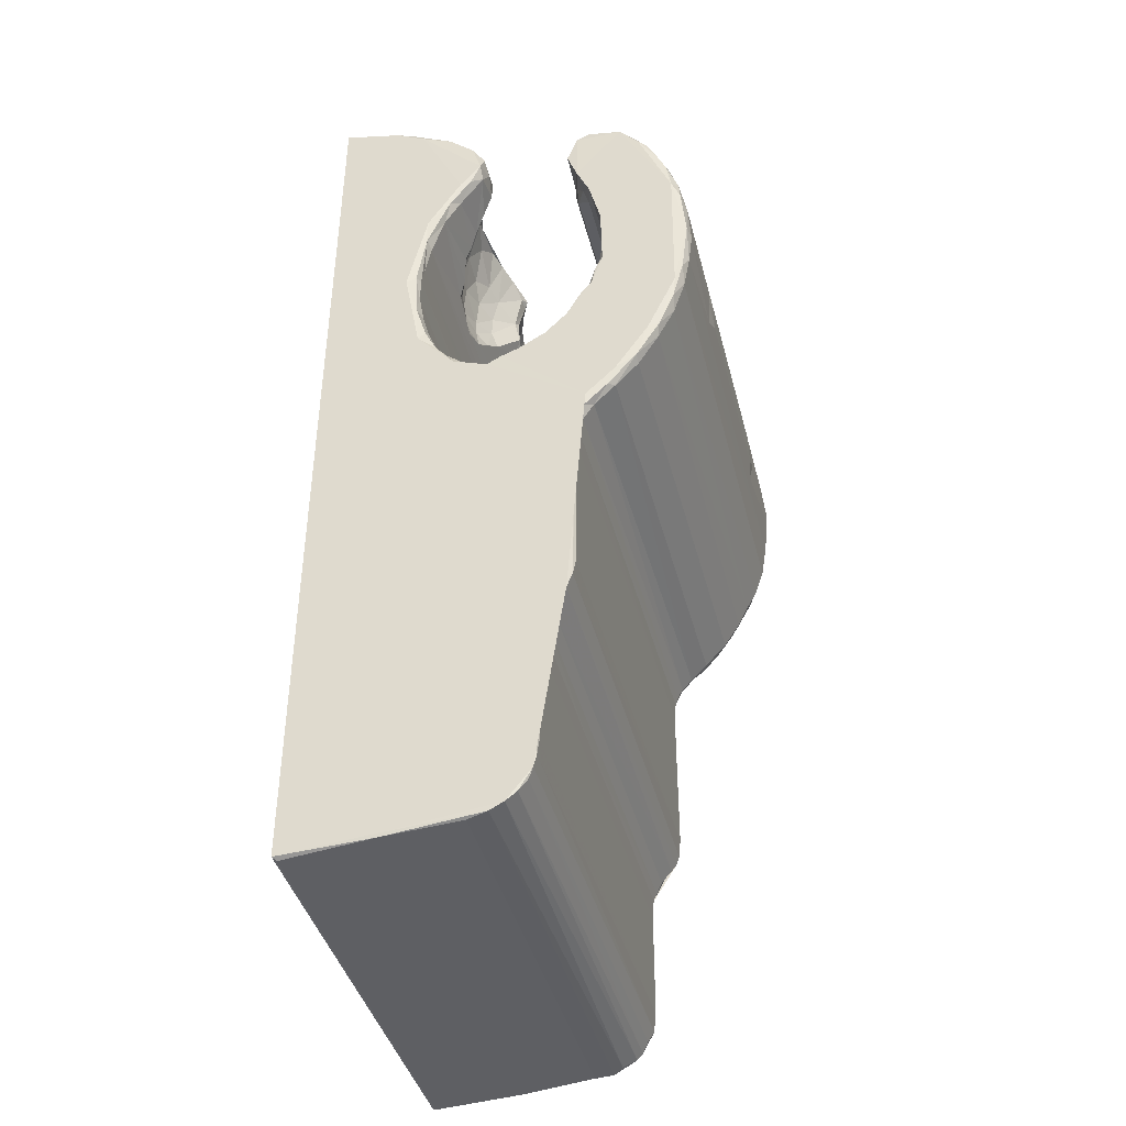
<metadata>
{"format":"obj","ext":"obj","renderer":"f3d","projection":"perspective","resolution":1024,"background":"white","views":[{"elev":-41.2,"azim":-75.9,"up":"+Z"}]}
</metadata>
<code>
v -6.101 -0.1248 0.8776
v -6.125 0.1565 0.6478
v -6.125 -0.4693 1.439
v -6.056 -0.3495 1.185
v -6.111 -0.5468 1.77
v -6.119 0.5168 0.4575
v -6.021 -0.5778 2.211
v -6.021 -0.5793 4.875
v -6.125 -0.5329 5.368
v 6.124 -0.03187 0.7882
v 6.121 -0.1888 0.9564
v 5.979 -0.3564 1.196
v -6.114 -0.7012 5.645
v -6.104 -0.8628 5.924
v -6.052 -0.6206 5.387
v -6.125 -1.214 6.408
v -6.117 -1.365 6.805
v -6.02 -1.421 7.269
v -6.016 -1.423 11.27
v 6.053 -1.14 6.293
v -6.063 -1.65 12.36
v -6.125 -1.715 12.68
v -6.062 -2.265 12.96
v -5.862 -1.873 12.51
v -6.118 -1.351 11.9
v -6.125 0.8968 14.42
v -5.931 -1.463 11.76
v -5.837 -1.579 12.1
v -1.724 -0.6172 5.355
v 6.125 -1.257 6.501
v 6.067 -0.701 5.644
v 6.021 -0.5796 4.883
v 6.114 -1.357 6.774
v 6.022 -1.421 7.245
v 5.888 -1.994 12.63
v 5.866 -1.714 12.31
v 5.868 -1.555 12.04
v 5.91 -1.482 11.83
v -6.069 -4.065 15.81
v -6.125 -4.133 16.37
v -5.822 -4.014 15.45
v -6.087 -4.353 16.87
v -5.878 -4.498 17.26
v -5.842 -4.328 16.38
v -6.056 -4.514 18.37
v -5.791 -4.588 18.23
v -6.125 -4.167 20.24
v -6.076 -4.388 19.75
v -5.797 -4.519 19.36
v -3.273 -4.581 18.38
v -2.983 -4.548 19.11
v -5.893 -4.338 20.33
v -6.076 -4.032 21.05
v -5.874 -4.048 21.21
v -6.069 -3.046 13.84
v -6.124 -2.495 13.44
v -5.842 -3.039 13.73
v -6.064 -3.659 14.83
v -6.125 -3.371 14.72
v -5.862 -3.584 14.57
v -5.897 -2.444 13.03
v -6.125 -1.24 15.79
v -6.124 -2.213 17.74
v -6.124 -1.909 16.83
v -6.122 -1.57 16.41
v -6.007 -1.793 16.81
v -6.112 -2.019 17.39
v -6.124 -0.6502 15.21
v -6.123 0.06242 14.8
v -6.123 0.5265 14.63
v -5.998 -1.237 15.89
v -6.055 -0.8211 15.45
v -5.956 -0.5278 15.19
v -6.124 -2.179 19.47
v -6 -2.122 17.81
v -6.022 -2.19 18.37
v -6.022 -2.212 18.98
v -6.124 -1.869 20.71
v -6.076 -3.787 21.62
v -5.824 -3.741 21.89
v -6.117 -2.069 20.01
v -5.528 -1.912 20.5
v -6.125 -1.528 21.49
v 6.114 -2.099 19.87
v 6.008 -2.171 19.49
v -5.773 -1.627 21.09
v -5.581 -1.743 20.81
v -5.581 -1.415 21.44
v -5.359 -1.396 21.15
v -5.239 -1.319 21.4
v 5.321 -1.394 21.15
v 5.928 -4.044 15.54
v 5.787 -4.476 17.1
v 5.932 -4.308 16.31
v -3.315 -4.54 17.56
v -2.693 -4.599 17.95
v -2.721 -4.6 18.76
v 5.897 -4.334 20.33
v 5.852 -4.06 21.19
v 2.766 -4.599 17.93
v 2.6 -4.6 18.76
v 3.242 -4.534 19.23
v 3.075 -4.529 17.49
v 5.779 -4.483 19.6
v 5.874 -3.489 14.41
v 6.122 -1.885 17.01
v 5.817 -3.776 14.94
v 6.123 0.1744 14.75
v 6.101 -1.157 15.8
v 6.122 -1.378 16.1
v 6.124 -0.2066 14.96
v 5.869 -3.042 13.73
v 5.827 -2.456 13.04
v 6.023 -2.191 18.39
v 5.253 -1.321 21.38
v 6.05 -2.123 17.82
v 6.11 -2.049 17.5
v 5.531 -1.932 20.46
v 1.91 -1.921 20.48
v 1.99 -1.734 20.81
v -6.119 -3.294 22.36
v -6.064 -3.52 22.16
v -5.927 -3.159 22.75
v -6.119 -2.781 22.97
v -5.848 -3.492 22.33
v -5.88 -2.854 23.05
v -6.124 -1.545 22.96
v -5.873 -2.461 23.2
v -6.103 -1.867 23.15
v -5.958 -2.104 23.2
v 5.882 -3.308 22.58
v -6.108 -1.26 22.25
v -5.992 -1.31 22.55
v -5.312 -1.293 21.9
v -6.021 -1.682 23.07
v -6.022 -1.438 22.82
v 5.843 -3.632 22.1
v 2.574 -2.981 22.94
v 5.794 -2.612 23.16
v 2.78 -2.802 23.08
v 6.057 -1.292 22.49
v 6.118 -1.261 22.27
v 5.979 -2.37 23.21
v 5.88 -1.296 21.87
v -6.03 1.04 0.3655
v -6.125 2.847 0.2958
v -6.101 2.943 0.1974
v -6.008 5.319 0.01017
v -6.125 5.408 0.065
v 6.03 1.059 0.3637
v 6.016 5.317 0.007594
v 6.103 2.982 0.1944
v 6.125 0.5813 0.444
v -0.8545 5.408 6.954
v -6.125 1.811 14.76
v -6.125 5.408 12.52
v 6.125 5.408 12.38
v -5.979 0.8532 14.59
v -6.077 1.579 14.72
v -5.913 1.15 14.62
v -5.875 1.537 14.78
v -5.947 2.052 15.22
v 5.659 1.361 14.69
v -6.084 2.32 15.44
v -6.125 2.834 15.91
v -6.072 2.643 16.11
v -5.858 1.863 15.02
v -5.792 2.266 15.51
v -5.817 2.426 15.8
v -5.835 2.64 16.33
v -1.653 1.843 15
v -6.092 2.937 17.12
v -6.125 3.265 18.27
v -5.785 2.82 17.02
v -6.075 2.755 19.93
v -6.125 2.738 20.61
v -5.817 2.704 19.77
v -5.9 2.326 20.77
v -6.088 2.14 21.32
v -6.125 1.844 22.02
v -5.859 1.91 21.51
v -4.378 2.007 21.36
v -3.545 2.54 20.27
v -2.331 2.615 20.05
v -4.6 1.813 21.67
v -4.25 2.206 21.01
v -3.771 2.361 20.69
v -5.921 2.918 17.71
v -6.064 3.008 18.42
v -5.872 2.925 18.47
v -5.805 2.869 18.98
v -6.125 3.055 24.49
v -0.003549 5.408 19.22
v -6.122 5.408 25.29
v 0.08764 0.7154 14.6
v 5.793 2.804 16.96
v 6.125 0.5092 14.63
v -0.0308 1.064 14.6
v 5.858 2.334 15.61
v 5.839 2.603 16.22
v -3.354 2.554 20.57
v -4.014 2.28 21.2
v -4.197 2.246 22.15
v -3.591 2.613 21.58
v -3.098 2.79 21.22
v -2.37 2.667 20.26
v 5.916 2.92 18.56
v -2.299 2.819 20.65
v -3.016 2.815 21.89
v -2.177 2.898 21.25
v -1.651 2.54 20.27
v -1.192 2.424 20.69
v -1.453 2.685 21
v -1.4 2.723 21.5
v -0.856 2.395 21.53
v 5.9 2.655 19.92
v 1.304 2.516 20.33
v 2.282 2.606 20.09
v 1.149 2.387 20.64
v -0.7688 2.216 21
v -0.1047 1.731 21.86
v 0.6823 2.207 21.02
v 0.1798 1.922 21.51
v 5.9 2.89 17.44
v 5.787 2.819 19.27
v 6.059 5.409 25.31
v -6.084 1.551 22.13
v -6.117 1.289 22.69
v -5.873 1.277 22.38
v -5.579 1.179 22.83
v -5.089 1.237 22.54
v -6.1 1.533 23.5
v -5.894 1.238 23.18
v -5.923 1.638 23.74
v -4.869 1.53 22.04
v -5.018 1.243 23.13
v -4.764 1.476 23.56
v -4.719 1.726 22.78
v -4.334 2.051 22.92
v -6.081 2.246 24.17
v -5.904 2.761 24.57
v -5.847 2.143 24.18
v -4.082 1.827 23.92
v -6.071 3.339 24.75
v -6.121 3.877 24.93
v -5.829 3.521 24.9
v -6.091 4.827 25.19
v -5.909 4.59 25.23
v -5.797 4.114 25.1
v -5.804 5.318 25.37
v -3.803 2.454 22.53
v -3.188 2.639 22.82
v -3.683 2.107 23.78
v -3.633 2.431 23.01
v -2.974 2.218 24.08
v -3.172 2.112 24.15
v -2.589 2.65 23.1
v -2.192 2.393 23.82
v -2.633 2.248 24.25
v 5.904 2.667 24.52
v -2.606 2.832 22.3
v -2.098 2.842 22.21
v 5.899 4.446 25.2
v -1.368 2.663 22.37
v -0.8119 2.386 22.18
v -1.786 2.66 22.94
v -1.227 2.401 23.21
v -1.177 2.008 24.08
v -0.7697 2.239 22.97
v 0.01321 1.537 23.64
v -0.2184 1.653 23.52
v -0.1512 1.868 22.56
v 0.1544 1.774 21.75
v 0.04399 1.798 22.72
v -0.6735 1.807 23.9
v 0.1034 1.631 23.45
v -1.725 2.179 24.16
v -0.8098 1.933 24
v 5.977 0.3175 0.5479
v 6.124 -0.4991 1.53
v 6.021 -0.5753 2.009
v 6.125 -0.5384 5.376
v 5.977 -0.8668 5.928
v 6.001 -0.6252 5.409
v 5.97 -1.424 11.4
v 6.125 -0.9737 6.19
v 6.116 -1.364 11.49
v 6.122 -1.997 12.83
v 6.069 -1.623 12.35
v 6.123 -1.361 12.21
v 3.289 -4.584 18.3
v 5.792 -4.584 18.19
v 5.935 -4.577 18.58
v 6.115 -1.719 16.67
v 6.117 -0.7969 15.42
v 6.022 -2.212 18.96
v 5.527 -1.736 20.82
v 6.124 -3.987 15.89
v 6.078 -4.374 16.98
v 6.125 -4.214 16.84
v 6.08 -4.433 19.48
v 6.121 -4.29 19.98
v 6.076 -4.018 21.1
v 6.065 -3.199 14.11
v 6.085 -2.872 13.66
v 6.125 -2.582 13.62
v 6.054 -3.793 15.15
v 6.123 -3.405 14.51
v 6.121 -3.669 15.29
v 6.057 -2.372 13.05
v 6.124 -2.212 17.77
v 6.124 -2.259 19.38
v 5.917 -3.862 21.62
v 6.125 -3.537 21.84
v 6.124 -1.877 20.7
v 6.078 -3.552 22.1
v 6.124 -1.56 21.44
v 5.694 -1.524 21.24
v 6.003 -2.106 23.21
v 6.022 -1.869 23.16
v 6.125 -1.696 23.08
v 6.114 -1.463 22.86
v 5.856 -2.922 23
v 6.102 -2.863 22.94
v 6.124 5.409 0.0654
v 6.125 2.889 0.2907
v 5.936 1.149 14.62
v 5.942 1.64 14.84
v 5.86 2.004 15.16
v 5.992 0.8623 14.58
v 0.4896 2.042 21.53
v 0.8365 2.293 21.21
v 0.9861 2.488 21.62
v 1.82 2.627 20.38
v 2.192 2.802 20.67
v 1.435 2.716 21.25
v 1.822 2.778 20.85
v 5.91 2.923 17.81
v 2.058 2.882 21.64
v 3.007 2.56 20.22
v 3.585 2.406 20.6
v 3.282 2.686 20.96
v 5.932 2.434 20.54
v 4.12 2.157 21.11
v 3.876 2.393 21.28
v 3.371 2.732 21.63
v 4.651 1.739 21.78
v 4.205 2.238 21.98
v 2.644 2.874 21.06
v 6.124 1.229 14.41
v 6.087 1.741 14.79
v 6.125 2.721 15.62
v 6.081 2.34 15.48
v 6.078 2.637 16.1
v 6.122 2.894 16.85
v 6.112 3.096 17.75
v 5.944 2.137 21.15
v 5.954 1.833 21.65
v 6.075 2.627 20.26
v 6.125 2.759 20.32
v 6.123 2.389 20.92
v 6.115 2.134 21.45
v 6.075 2.91 19.22
v 6.125 3.072 19.37
v 6.125 5.405 25.12
v 0.1381 1.833 22.44
v 0.7184 2.307 22.19
v 0.4961 2.042 22.96
v 1.343 2.685 22.03
v 1.061 2.42 22.91
v 0.9607 1.931 24.01
v 1.828 2.692 22.86
v 1.684 2.357 23.69
v 1.547 2.108 24.13
v 2.657 2.71 22.93
v 2.352 2.38 23.85
v 1.797 2.227 24.24
v 2.055 2.219 24.12
v 2.511 2.856 22.19
v 2.959 2.408 23.64
v 3.348 2.646 22.58
v 3.611 2.449 23
v 4.179 2.217 22.74
v 4.709 1.777 22.69
v 3.903 1.919 23.99
v 4.589 1.593 23.69
v 3.053 2.162 24.19
v 5.804 3.517 24.9
v 5.861 5.318 25.37
v 5.03 1.239 22.44
v 5.969 1.569 22
v 5.951 1.24 22.5
v 5.875 1.191 22.98
v 5.024 1.247 23.2
v 5.86 1.403 23.47
v 5.881 1.869 23.97
v 6.099 1.29 22.77
v 6.123 1.747 22.11
v 6.053 1.464 23.46
v 6.108 1.949 23.91
v 6.125 3.504 24.69
v 6.072 2.802 24.54
v 6.121 4.862 25.17
v 6.055 3.681 24.9
f 1 3 2
f 1 4 3
f 5 7 8
f 5 9 3
f 5 8 9
f 1 11 4
f 1 10 11
f 2 10 1
f 3 4 12
f 13 14 9
f 13 9 15
f 9 8 15
f 14 16 9
f 17 18 19
f 16 14 20
f 21 23 22
f 21 24 23
f 17 25 16
f 17 19 25
f 25 22 16
f 25 19 27
f 25 27 21
f 21 22 25
f 28 21 27
f 21 28 24
f 16 22 26
f 8 29 15
f 13 15 29
f 16 30 17
f 16 20 30
f 13 31 14
f 13 29 31
f 8 32 29
f 30 33 17
f 17 34 18
f 28 37 36
f 28 27 37
f 28 36 24
f 37 27 38
f 40 39 42
f 44 42 39
f 39 41 44
f 44 43 42
f 42 43 45
f 42 45 40
f 43 46 45
f 45 47 40
f 45 49 48
f 45 46 49
f 50 51 46
f 46 51 49
f 45 48 47
f 47 48 52
f 48 49 52
f 47 52 53
f 53 52 54
f 58 59 55
f 55 59 56
f 55 60 58
f 55 57 60
f 23 55 56
f 23 61 55
f 23 56 22
f 61 23 24
f 55 61 57
f 56 59 62
f 58 40 59
f 58 39 40
f 58 60 41
f 58 41 39
f 59 64 62
f 59 40 64
f 40 63 64
f 64 65 62
f 64 67 66
f 56 68 22
f 68 69 22
f 56 62 68
f 22 70 26
f 22 69 70
f 68 62 72
f 62 71 72
f 62 65 71
f 65 64 66
f 68 72 73
f 68 73 69
f 40 47 74
f 40 74 63
f 63 67 64
f 63 75 67
f 63 76 75
f 63 77 76
f 63 74 77
f 47 78 74
f 53 79 47
f 53 80 79
f 53 54 80
f 74 78 81
f 81 78 82
f 78 47 83
f 74 81 85
f 78 83 86
f 78 86 87
f 86 83 88
f 82 78 87
f 87 86 89
f 89 88 90
f 86 88 89
f 87 89 91
f 44 93 43
f 41 94 44
f 44 94 93
f 43 95 46
f 46 95 50
f 96 97 50
f 95 96 50
f 50 97 51
f 52 99 54
f 43 93 95
f 95 100 96
f 96 101 97
f 97 102 51
f 93 103 95
f 95 103 100
f 97 101 102
f 51 102 49
f 49 104 52
f 57 105 60
f 66 67 106
f 107 92 41
f 71 65 110
f 73 111 69
f 69 111 108
f 61 113 57
f 61 24 35
f 41 60 107
f 71 110 109
f 76 77 114
f 75 76 114
f 77 74 85
f 54 99 80
f 85 81 84
f 89 90 91
f 91 90 115
f 75 116 67
f 116 117 67
f 106 67 117
f 75 114 116
f 84 81 118
f 81 82 118
f 118 82 119
f 82 87 119
f 119 87 120
f 87 91 120
f 79 121 47
f 79 122 121
f 121 122 123
f 79 80 122
f 122 80 125
f 122 125 123
f 121 123 124
f 123 126 124
f 121 124 47
f 47 124 83
f 124 128 129
f 124 127 83
f 129 128 130
f 124 129 127
f 124 126 128
f 125 131 123
f 83 127 132
f 132 127 133
f 83 134 88
f 83 132 134
f 129 135 127
f 127 136 133
f 88 134 90
f 80 137 125
f 123 138 126
f 126 139 128
f 138 140 126
f 126 140 139
f 133 141 132
f 134 132 142
f 123 131 138
f 139 143 128
f 128 143 130
f 90 134 115
f 134 142 144
f 141 142 132
f 115 134 144
f 6 2 146
f 6 147 145
f 6 146 147
f 2 3 146
f 147 146 149
f 147 149 148
f 146 3 149
f 145 147 150
f 150 147 152
f 148 149 151
f 9 16 3
f 16 149 3
f 26 155 16
f 16 155 156
f 16 156 149
f 149 156 154
f 70 158 26
f 26 159 155
f 158 161 26
f 158 160 161
f 26 161 159
f 159 162 155
f 160 163 161
f 155 164 165
f 164 166 165
f 159 167 162
f 159 161 167
f 162 164 155
f 162 168 164
f 164 168 169
f 164 169 166
f 166 169 170
f 161 171 167
f 156 155 165
f 166 172 165
f 165 172 173
f 165 173 156
f 166 170 172
f 172 170 174
f 175 177 178
f 175 179 176
f 179 180 176
f 181 179 178
f 181 178 182
f 178 179 175
f 177 183 178
f 177 184 183
f 182 185 181
f 182 178 186
f 178 187 186
f 178 183 187
f 172 189 173
f 172 188 189
f 172 174 188
f 189 188 190
f 189 176 173
f 189 175 176
f 190 175 189
f 190 191 175
f 175 191 177
f 173 176 156
f 176 192 156
f 156 194 193
f 158 70 195
f 167 171 162
f 195 70 197
f 69 197 70
f 69 108 197
f 195 198 158
f 160 198 163
f 158 198 160
f 168 199 169
f 182 186 202
f 186 187 202
f 187 183 201
f 187 201 202
f 201 205 204
f 202 201 204
f 183 206 201
f 183 184 206
f 190 207 191
f 201 208 205
f 201 206 208
f 205 208 210
f 205 210 209
f 184 211 206
f 206 211 208
f 211 212 213
f 213 215 214
f 213 212 215
f 184 217 211
f 184 218 217
f 184 216 218
f 217 219 211
f 220 212 211
f 212 220 215
f 215 220 221
f 222 223 220
f 220 223 221
f 220 211 219
f 196 224 174
f 174 224 188
f 191 225 177
f 208 213 210
f 208 211 213
f 210 213 214
f 177 216 184
f 156 193 157
f 227 228 180
f 229 230 228
f 227 229 228
f 229 231 230
f 228 233 232
f 228 230 233
f 232 233 234
f 179 227 180
f 181 227 179
f 181 229 227
f 181 185 229
f 232 192 228
f 180 228 192
f 229 235 231
f 230 236 233
f 230 231 236
f 233 236 237
f 233 237 234
f 231 238 236
f 236 238 237
f 185 235 229
f 235 203 238
f 235 238 231
f 238 203 239
f 238 239 237
f 232 240 192
f 232 234 240
f 234 242 240
f 240 242 241
f 234 243 242
f 237 243 234
f 176 180 192
f 240 244 192
f 240 241 244
f 192 244 245
f 241 246 244
f 244 246 245
f 192 245 194
f 245 248 247
f 245 247 194
f 245 246 249
f 245 249 248
f 192 194 156
f 247 248 250
f 247 250 194
f 185 203 235
f 185 182 203
f 202 203 182
f 203 251 239
f 202 204 203
f 203 204 251
f 204 205 209
f 204 209 251
f 251 209 252
f 239 243 237
f 243 239 253
f 251 254 239
f 251 252 254
f 239 254 253
f 254 255 253
f 253 255 256
f 255 254 252
f 252 257 255
f 257 258 255
f 243 256 242
f 256 259 242
f 242 259 241
f 253 256 243
f 259 260 241
f 256 255 259
f 209 261 252
f 209 210 261
f 210 262 261
f 261 257 252
f 261 262 257
f 249 263 248
f 214 265 264
f 214 215 265
f 258 257 266
f 264 267 266
f 267 258 266
f 267 269 268
f 269 264 265
f 221 272 215
f 221 223 273
f 272 265 215
f 272 221 274
f 269 275 268
f 269 267 264
f 271 269 272
f 272 269 265
f 272 276 271
f 272 274 276
f 271 275 269
f 271 270 275
f 271 276 270
f 258 277 255
f 255 277 259
f 258 267 277
f 268 277 267
f 277 268 259
f 268 275 278
f 210 214 262
f 262 214 264
f 262 264 266
f 262 266 257
f 250 226 194
f 193 194 226
f 2 6 279
f 11 12 4
f 3 280 5
f 7 281 8
f 10 2 279
f 3 12 280
f 280 281 5
f 5 281 7
f 281 32 8
f 12 11 280
f 279 153 10
f 11 10 280
f 281 280 32
f 31 283 14
f 31 29 284
f 17 33 34
f 20 14 283
f 35 24 36
f 19 285 27
f 27 285 38
f 18 34 19
f 19 34 285
f 32 284 29
f 31 282 283
f 31 284 282
f 283 282 286
f 32 280 282
f 32 282 284
f 30 20 286
f 20 283 286
f 33 30 287
f 34 33 287
f 286 282 30
f 35 36 288
f 288 36 289
f 34 287 285
f 287 30 290
f 290 30 197
f 37 289 36
f 37 38 289
f 285 287 38
f 287 290 38
f 38 290 289
f 289 290 288
f 30 282 197
f 41 92 94
f 96 100 101
f 102 104 49
f 100 103 291
f 100 291 101
f 101 291 102
f 291 292 293
f 291 293 102
f 52 98 99
f 104 98 52
f 71 109 72
f 65 66 294
f 66 106 294
f 57 112 105
f 60 105 107
f 57 113 112
f 61 35 113
f 73 72 295
f 109 295 72
f 73 295 111
f 114 77 296
f 77 85 296
f 120 91 297
f 119 120 297
f 119 297 118
f 92 298 94
f 93 94 299
f 94 298 300
f 94 300 299
f 93 292 103
f 103 292 291
f 102 293 104
f 93 293 292
f 93 299 293
f 299 300 301
f 293 299 301
f 293 301 104
f 301 300 302
f 104 301 302
f 104 302 98
f 98 303 99
f 98 302 303
f 112 305 304
f 105 307 107
f 105 308 307
f 112 304 105
f 308 105 304
f 307 308 309
f 305 306 304
f 304 306 308
f 112 310 305
f 112 113 310
f 113 35 310
f 305 310 306
f 310 35 288
f 310 288 306
f 308 306 111
f 107 307 92
f 307 309 298
f 92 307 298
f 111 110 308
f 308 110 106
f 309 308 298
f 308 106 298
f 298 106 311
f 306 288 111
f 290 197 288
f 288 197 108
f 288 108 111
f 65 294 110
f 111 295 110
f 110 295 109
f 106 110 294
f 298 311 300
f 311 106 117
f 116 311 117
f 116 114 311
f 300 311 312
f 114 312 311
f 114 296 312
f 296 85 312
f 302 300 314
f 99 303 313
f 302 314 303
f 313 314 316
f 313 303 314
f 84 118 315
f 300 312 315
f 300 315 314
f 85 84 312
f 312 84 315
f 315 317 314
f 297 91 318
f 91 115 318
f 297 318 118
f 118 317 315
f 118 318 317
f 318 115 144
f 318 144 317
f 143 319 130
f 130 319 129
f 319 320 129
f 99 137 80
f 137 131 125
f 129 320 135
f 320 321 135
f 135 321 127
f 133 136 322
f 136 127 322
f 99 313 137
f 138 323 140
f 131 323 138
f 140 323 139
f 313 316 137
f 137 316 131
f 316 314 324
f 131 316 324
f 131 324 323
f 314 317 321
f 323 143 139
f 323 324 143
f 314 321 324
f 143 321 319
f 143 324 321
f 319 321 320
f 133 322 141
f 321 322 127
f 144 142 317
f 317 322 321
f 317 142 322
f 141 322 142
f 153 279 6
f 6 145 153
f 147 148 152
f 153 145 150
f 152 148 151
f 149 154 325
f 151 149 325
f 150 326 153
f 150 152 326
f 10 153 280
f 280 153 282
f 152 325 326
f 151 325 152
f 325 157 326
f 154 156 157
f 153 326 157
f 282 153 197
f 153 157 197
f 325 154 157
f 198 327 163
f 161 328 171
f 199 200 169
f 169 200 170
f 162 329 168
f 171 329 162
f 329 199 168
f 163 328 161
f 195 330 198
f 198 330 327
f 195 197 330
f 328 329 171
f 170 200 174
f 200 196 174
f 219 222 220
f 222 332 331
f 222 331 223
f 222 219 332
f 332 219 333
f 331 332 333
f 217 218 334
f 334 218 335
f 217 337 219
f 217 334 337
f 219 337 336
f 219 336 333
f 334 335 337
f 188 338 190
f 336 337 339
f 337 335 339
f 218 216 340
f 340 341 342
f 340 343 341
f 344 345 341
f 342 345 346
f 342 341 345
f 344 347 348
f 345 344 348
f 224 338 188
f 338 207 190
f 207 225 191
f 177 225 216
f 335 218 349
f 218 340 349
f 335 349 339
f 349 340 342
f 349 342 346
f 330 351 327
f 351 328 327
f 163 327 328
f 330 197 350
f 330 350 351
f 197 157 350
f 350 352 351
f 328 351 329
f 351 353 329
f 329 353 199
f 199 354 200
f 199 353 354
f 351 352 353
f 353 352 354
f 350 157 352
f 200 354 355
f 200 355 196
f 354 352 355
f 352 157 355
f 340 216 343
f 341 343 357
f 341 357 344
f 344 358 347
f 344 357 358
f 216 359 343
f 343 361 357
f 357 362 358
f 359 360 361
f 343 359 361
f 357 361 362
f 196 355 224
f 224 355 338
f 355 356 338
f 225 207 363
f 338 356 207
f 356 364 363
f 207 356 363
f 356 355 364
f 355 365 364
f 355 157 365
f 225 363 216
f 363 364 360
f 216 363 360
f 216 360 359
f 193 226 157
f 364 365 360
f 157 226 365
f 221 273 366
f 223 331 273
f 273 367 366
f 273 331 367
f 221 366 274
f 366 368 274
f 331 333 367
f 333 369 367
f 366 370 368
f 366 367 370
f 367 369 370
f 274 368 276
f 276 371 270
f 276 368 371
f 368 370 371
f 333 336 369
f 369 372 370
f 370 372 373
f 370 373 371
f 371 373 374
f 372 376 373
f 270 371 275
f 278 377 268
f 278 371 377
f 275 371 278
f 268 377 259
f 259 377 260
f 371 374 377
f 374 373 378
f 374 378 377
f 378 373 376
f 336 339 369
f 369 339 372
f 339 379 372
f 375 380 372
f 372 380 376
f 381 380 375
f 381 382 380
f 346 345 348
f 346 348 383
f 346 383 381
f 348 347 384
f 348 384 383
f 382 381 383
f 382 385 380
f 386 385 383
f 386 383 384
f 382 383 385
f 376 387 378
f 376 380 387
f 378 387 377
f 377 387 260
f 380 385 387
f 339 349 379
f 349 346 379
f 379 381 375
f 379 346 381
f 372 379 375
f 246 388 249
f 241 388 246
f 241 260 388
f 248 389 250
f 248 263 389
f 250 389 226
f 347 390 384
f 391 392 390
f 390 392 393
f 390 394 384
f 390 393 394
f 386 395 396
f 394 395 386
f 347 391 390
f 391 347 358
f 384 394 386
f 391 397 392
f 391 398 397
f 393 395 394
f 392 397 393
f 393 397 399
f 393 399 395
f 395 399 396
f 397 398 400
f 397 400 399
f 391 358 398
f 358 362 398
f 362 361 398
f 398 361 401
f 385 396 387
f 386 396 385
f 387 396 260
f 399 400 396
f 396 400 402
f 396 402 260
f 400 398 401
f 400 401 402
f 361 360 401
f 360 365 401
f 401 365 403
f 388 263 249
f 260 402 388
f 388 402 404
f 404 402 401
f 388 404 263
f 401 403 404
f 404 403 263
f 263 403 389
f 403 365 226
f 403 226 389

</code>
